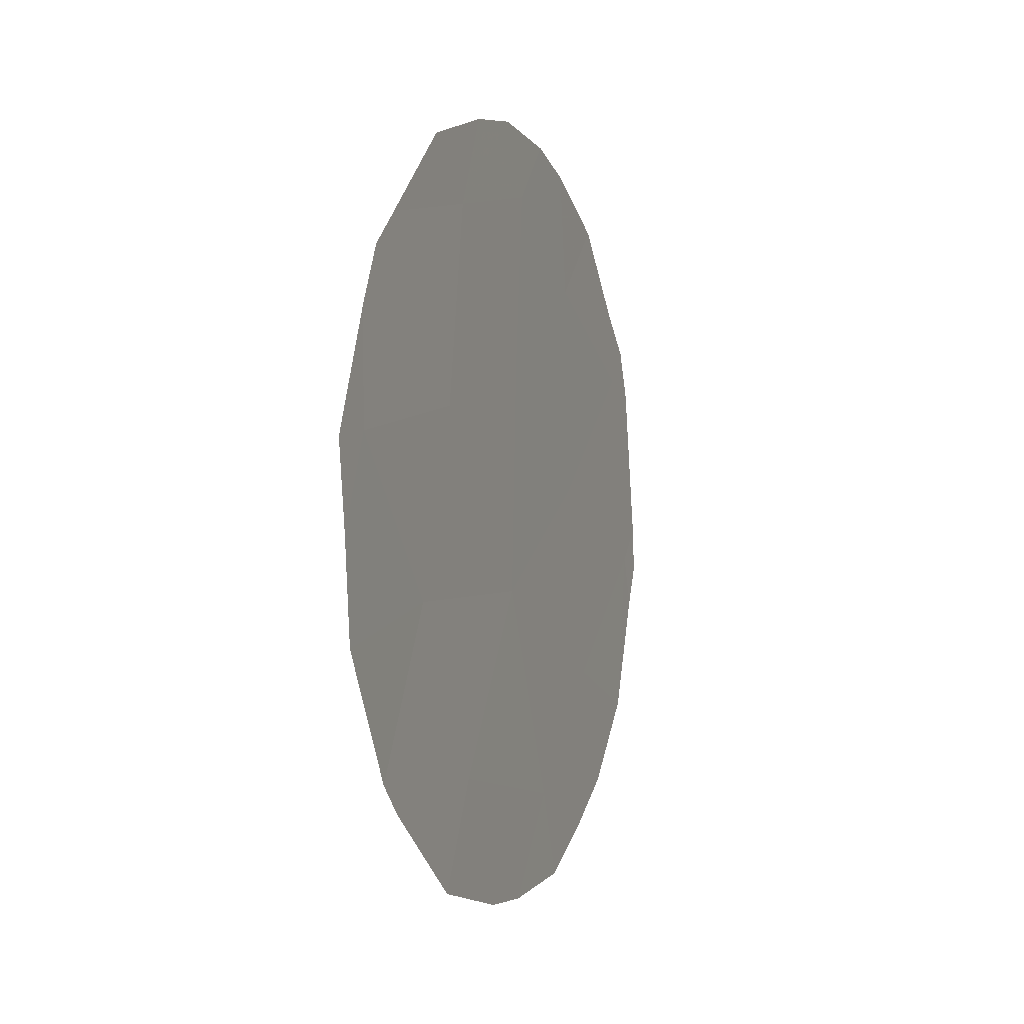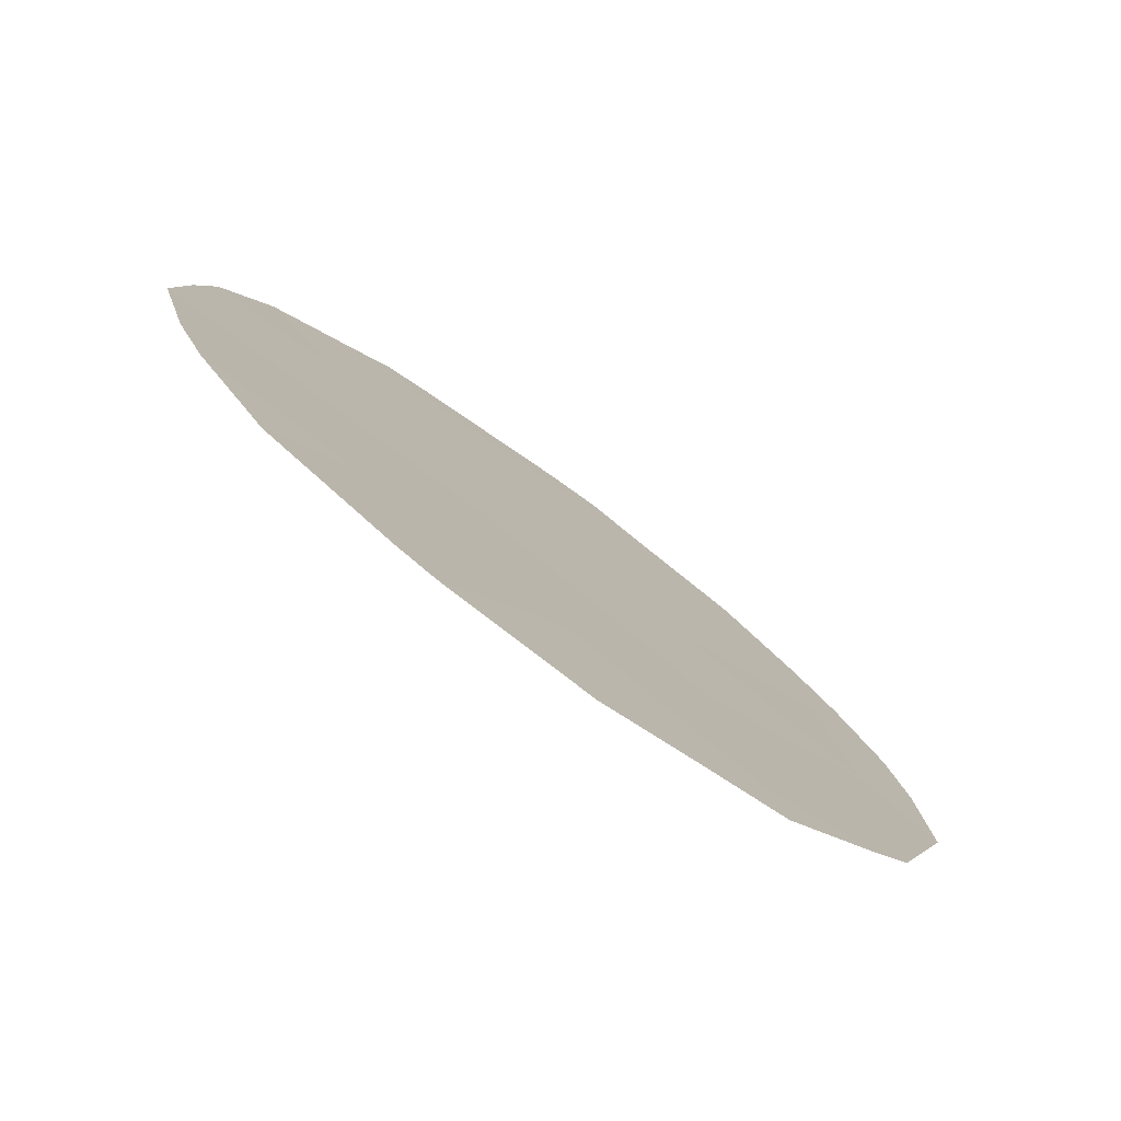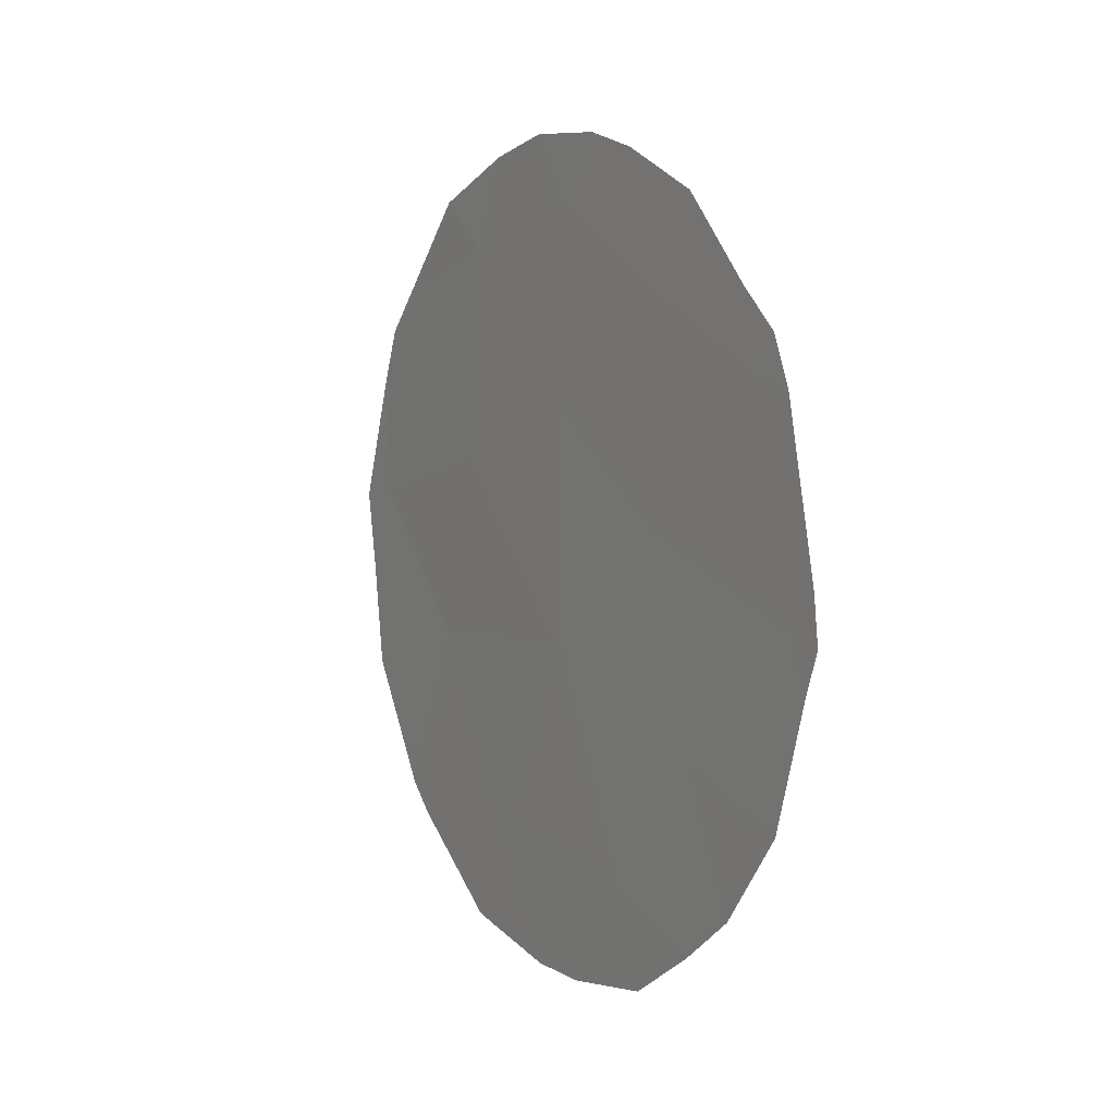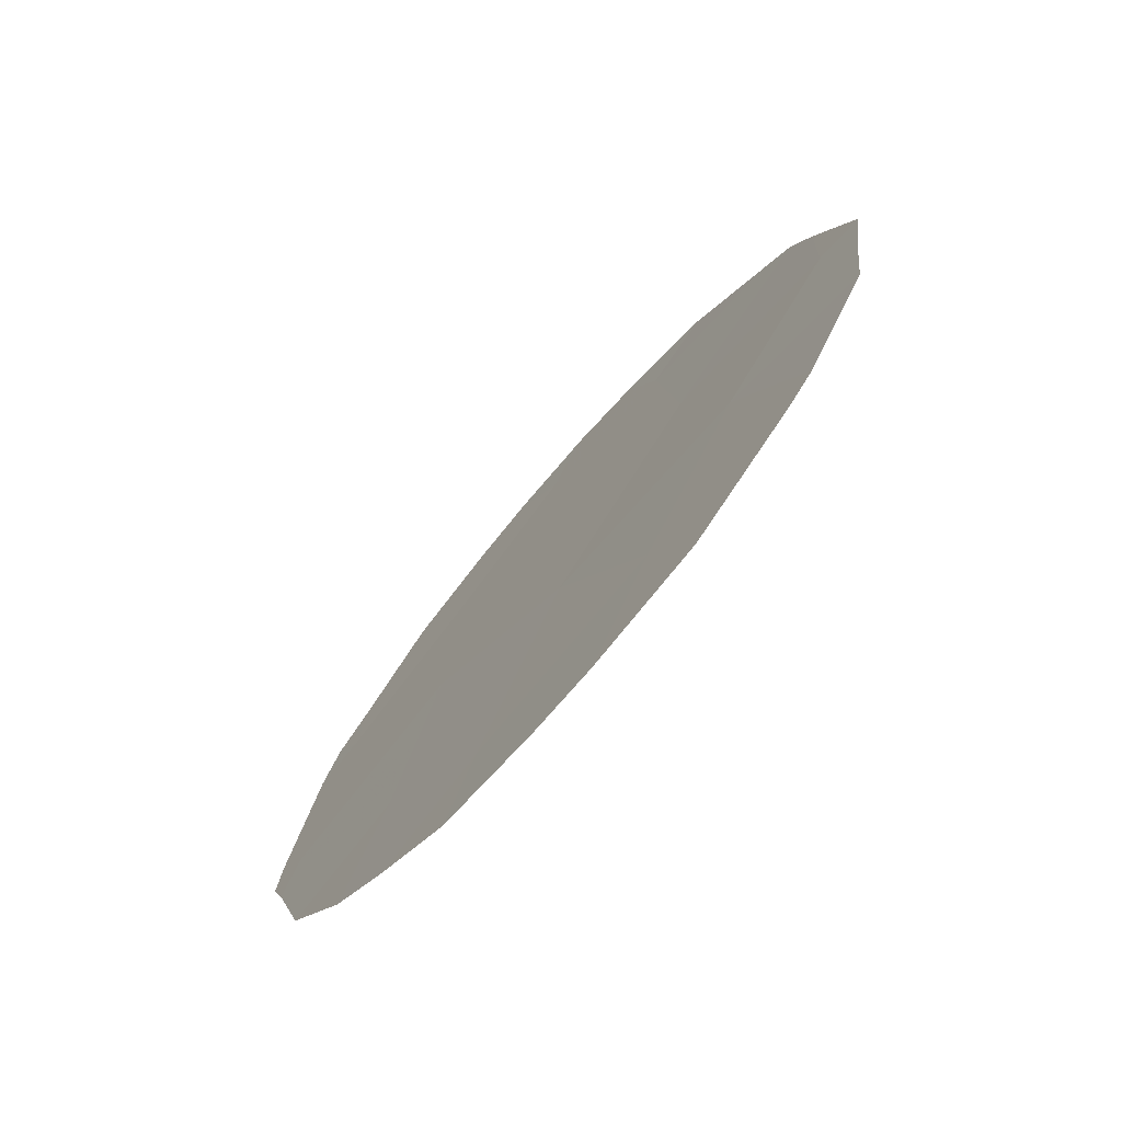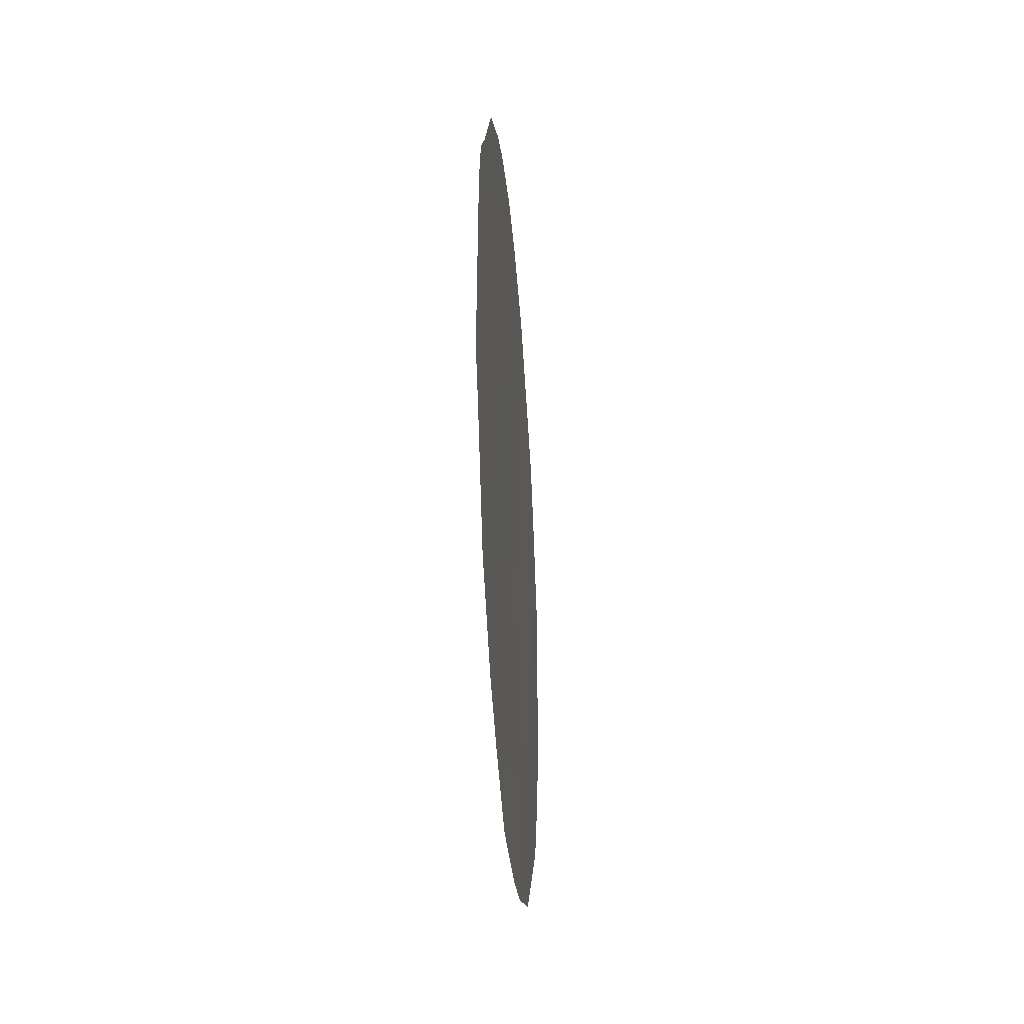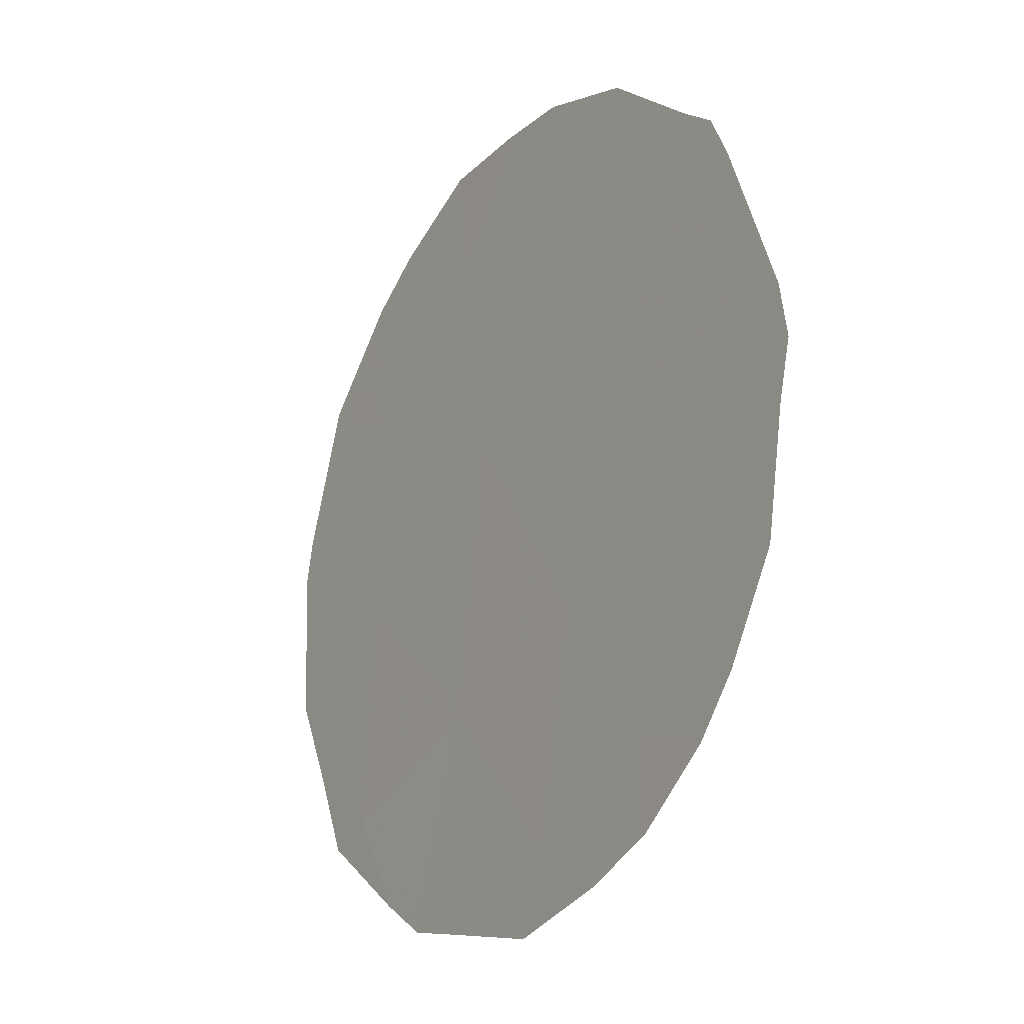
<metadata>
{"format":"obj","ext":"obj","renderer":"f3d","projection":"perspective","resolution":1024,"background":"white","views":[{"elev":-2.3,"azim":-8.3,"up":"+Z"},{"elev":-41.7,"azim":-131.4,"up":"+Y"},{"elev":3.3,"azim":121.3,"up":"+Z"},{"elev":-73.1,"azim":-70.0,"up":"+Z"},{"elev":-26.0,"azim":155.2,"up":"+Z"},{"elev":40.8,"azim":-17.5,"up":"+Y"}]}
</metadata>
<code>
v -80.57 82.69 -5.991
v -82.04 79.98 -4.378
v -82.16 79.87 -8.45
v -80.33 83.17 -8.058
v -81.06 81.88 -9.344
v -81.31 81.4 -7.332
v -82.73 78.9 -10.27
v -81.69 80.78 -10.59
v -83.28 77.88 -8.559
v -82.83 78.57 -4.722
v -82.98 78.35 -6.696
v -82.12 79.89 -6.181
v -81.38 81.21 -5.18
v -83.93 76.68 -7.071
v -80.81 82.35 -10.58
v -81.12 81.8 -11.01
v -82.4 79.52 -11.58
v -82.06 80.13 -11.61
v -83.56 77.42 -10.46
v -83.7 77.16 -10.18
v -81.46 81.03 -3.954
v -81 81.88 -4.413
v -80.24 83.34 -8.568
v -80.16 83.48 -8.166
v -80.18 83.44 -7.71
v -81.77 80.46 -3.759
v -82.25 79.61 -3.677
v -80.46 82.97 -9.755
v -82.99 78.45 -11.32
v -81.52 81.09 -11.48
v -83.81 76.85 -5.412
v -83.94 76.63 -5.969
v -82.63 78.92 -3.814
v -84.11 76.37 -7.986
v -84.05 76.49 -8.956
v -83.63 77.17 -5.064
v -80.62 82.59 -5.265
v -80.32 83.14 -6.127
v -80.42 82.95 -5.644
v -84.17 76.24 -7.154
v -83.16 77.98 -4.168
f 13 12 6
f 5 8 16
f 5 16 15
f 8 7 17
f 8 17 18
f 3 11 9
f 7 9 20
f 7 20 19
f 3 5 6
f 12 10 11
f 13 22 21
f 4 23 24
f 4 24 25
f 2 26 27
f 5 15 28
f 6 4 1
f 7 19 29
f 1 13 6
f 13 2 12
f 6 12 3
f 3 8 5
f 8 18 30
f 8 3 7
f 7 29 17
f 14 11 31
f 14 31 32
f 10 2 27
f 10 27 33
f 8 30 16
f 9 14 34
f 9 34 35
f 9 35 20
f 7 3 9
f 5 4 6
f 4 5 28
f 4 28 23
f 3 12 11
f 12 2 10
f 11 10 36
f 11 36 31
f 13 1 37
f 13 37 22
f 2 13 21
f 2 21 26
f 1 38 39
f 1 4 25
f 1 25 38
f 1 39 37
f 11 14 9
f 14 32 40
f 14 40 34
f 10 41 36
f 10 33 41

</code>
